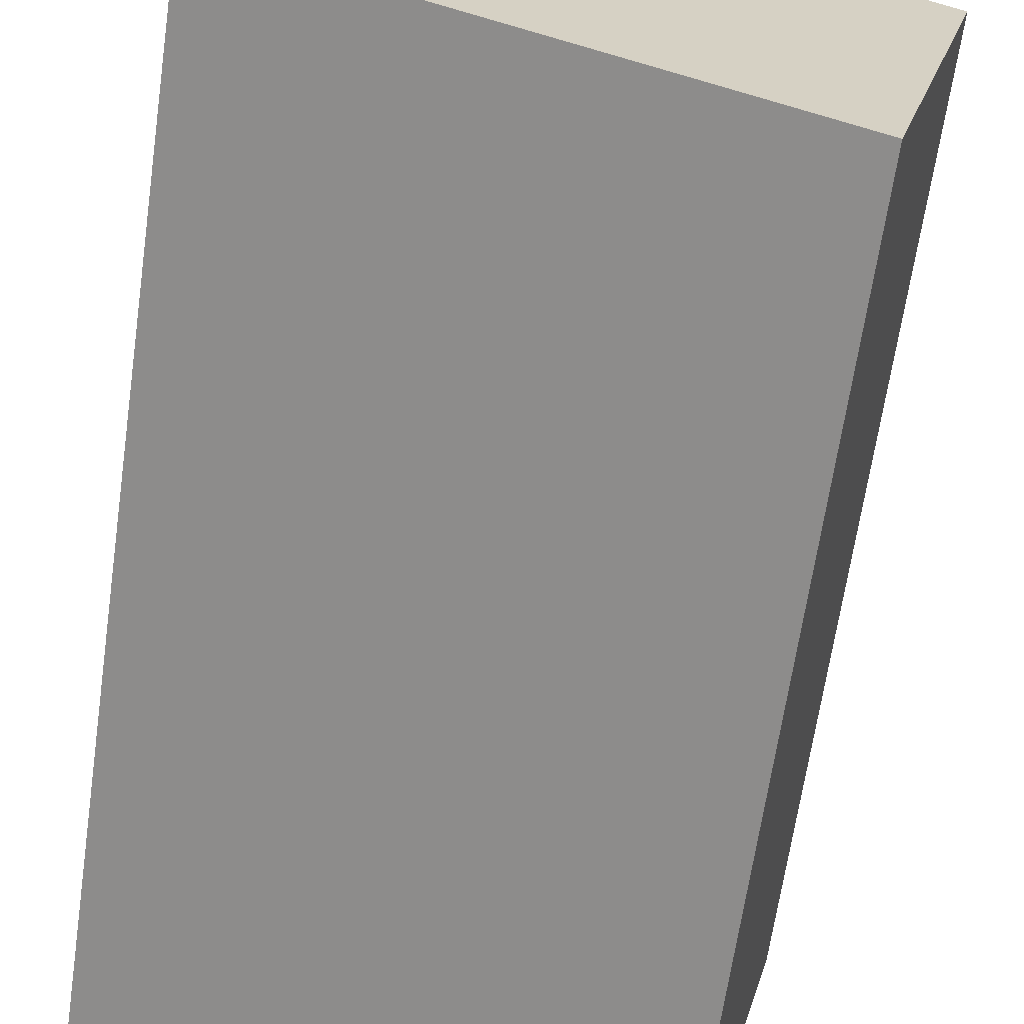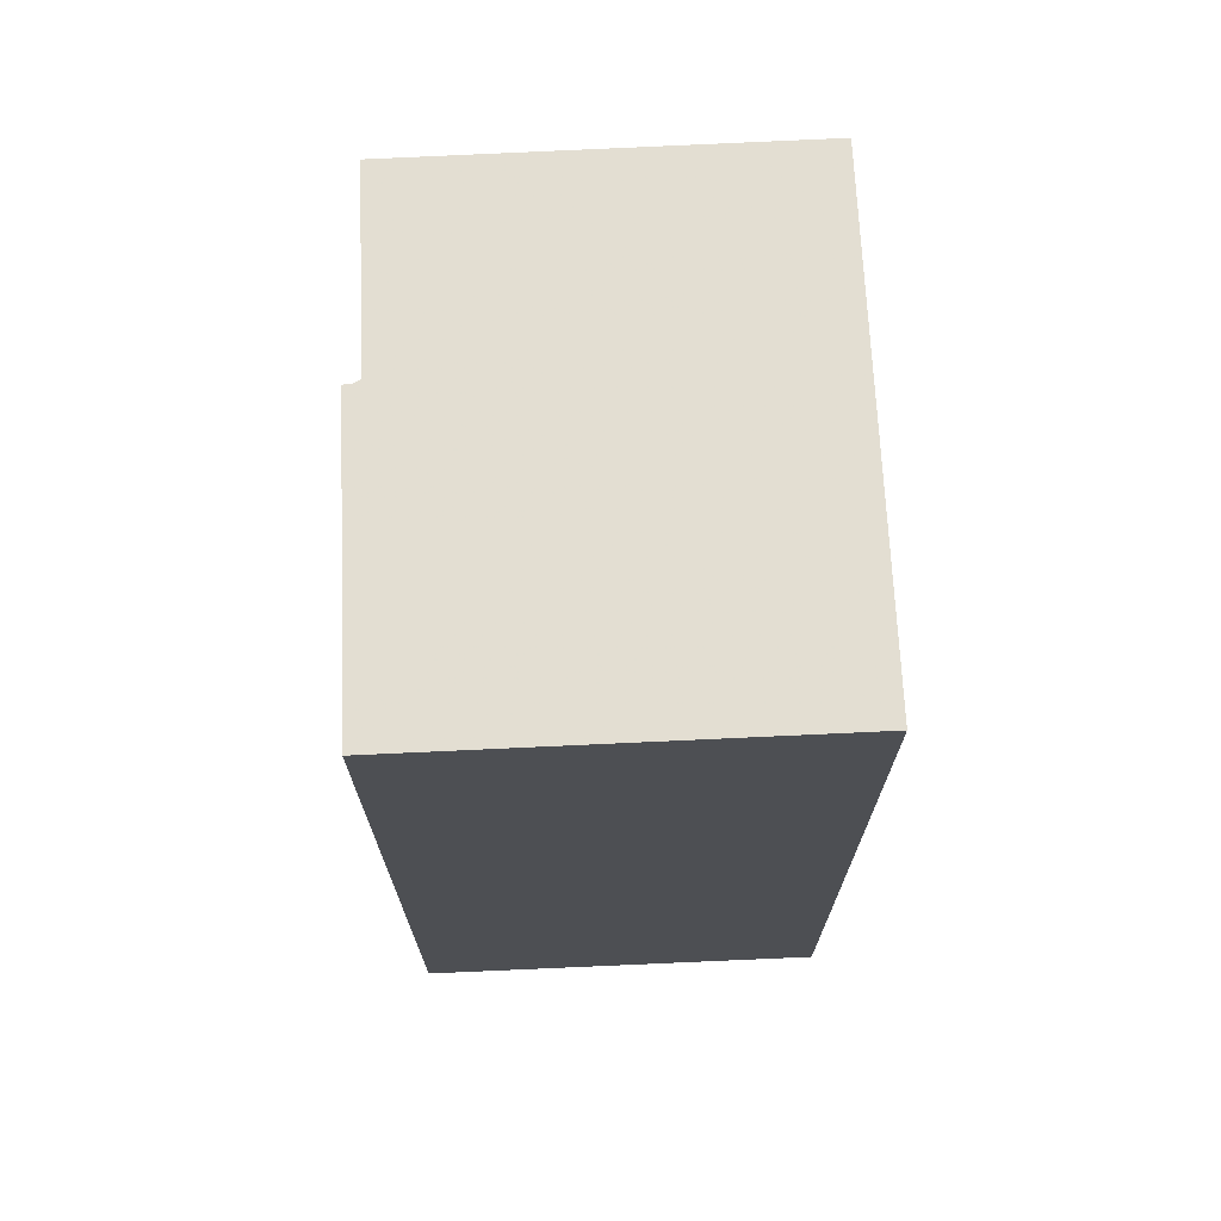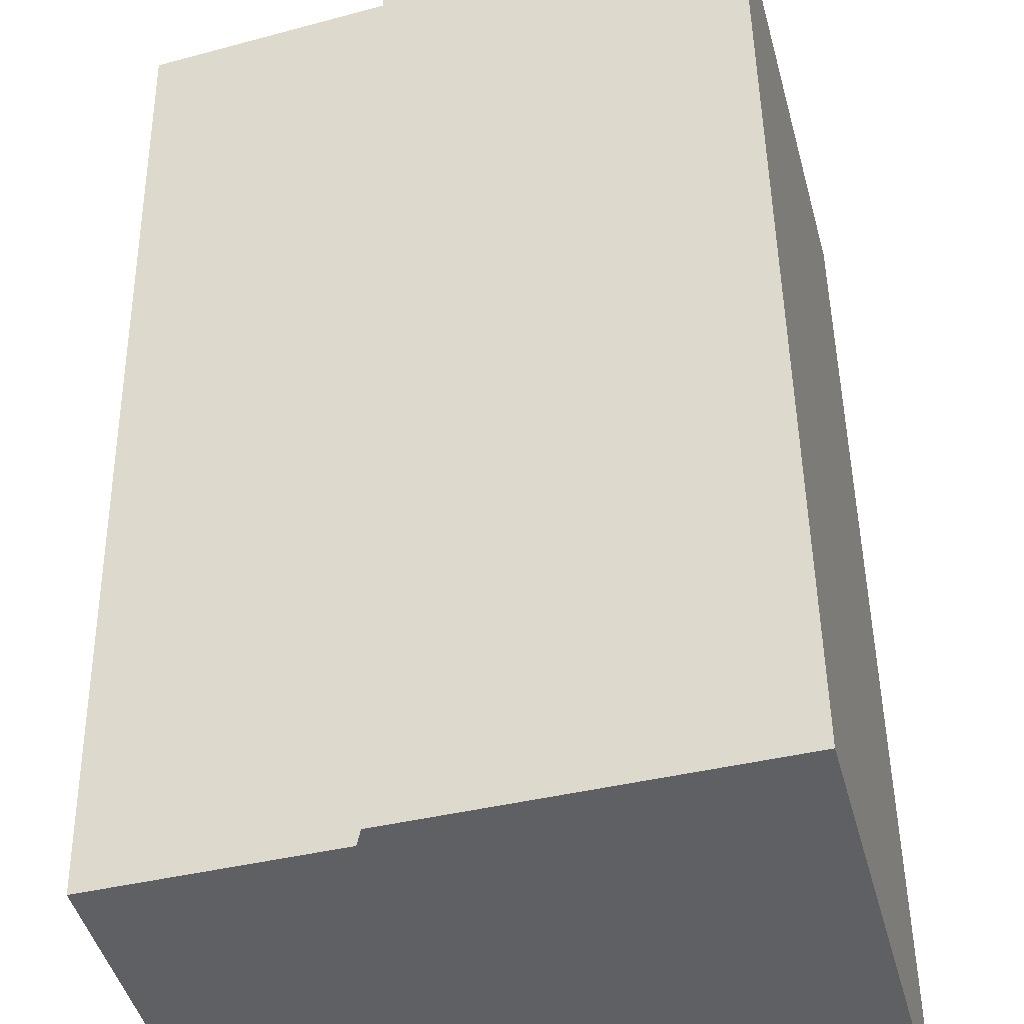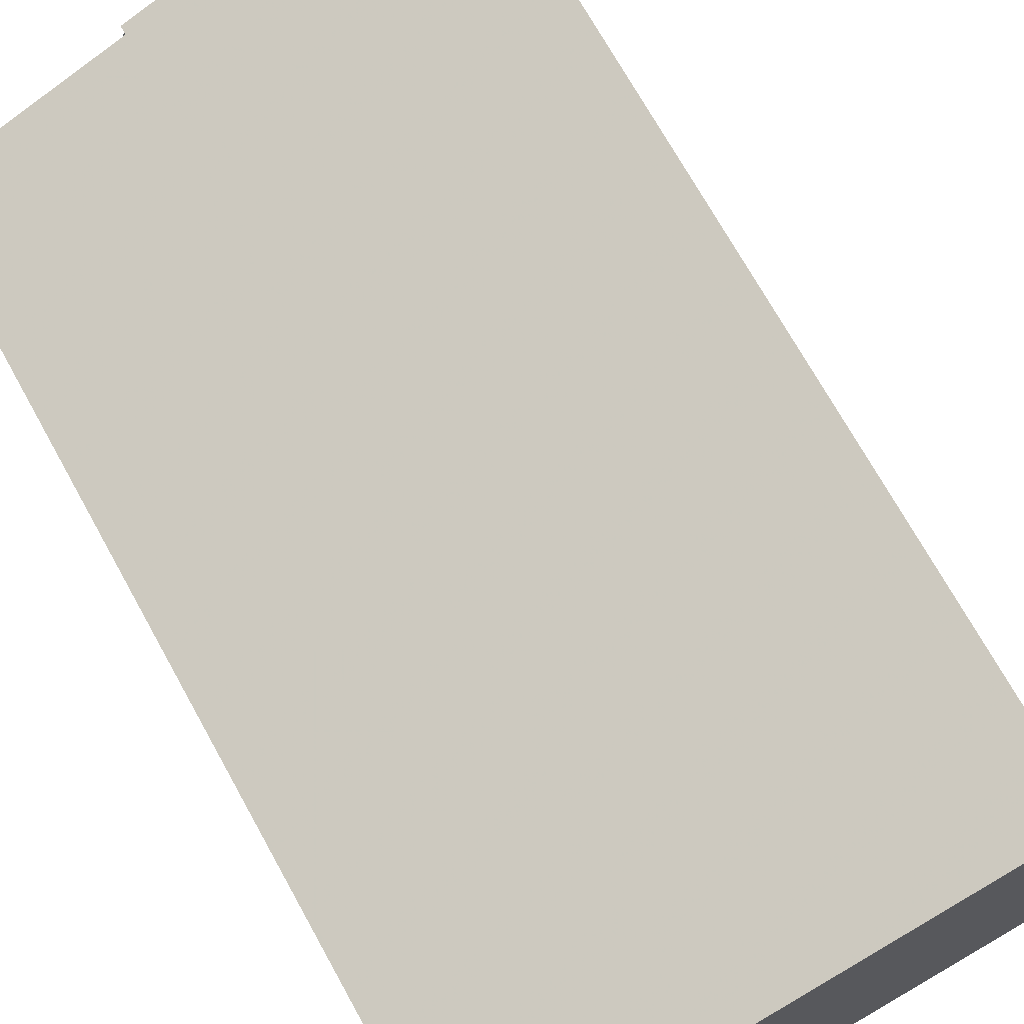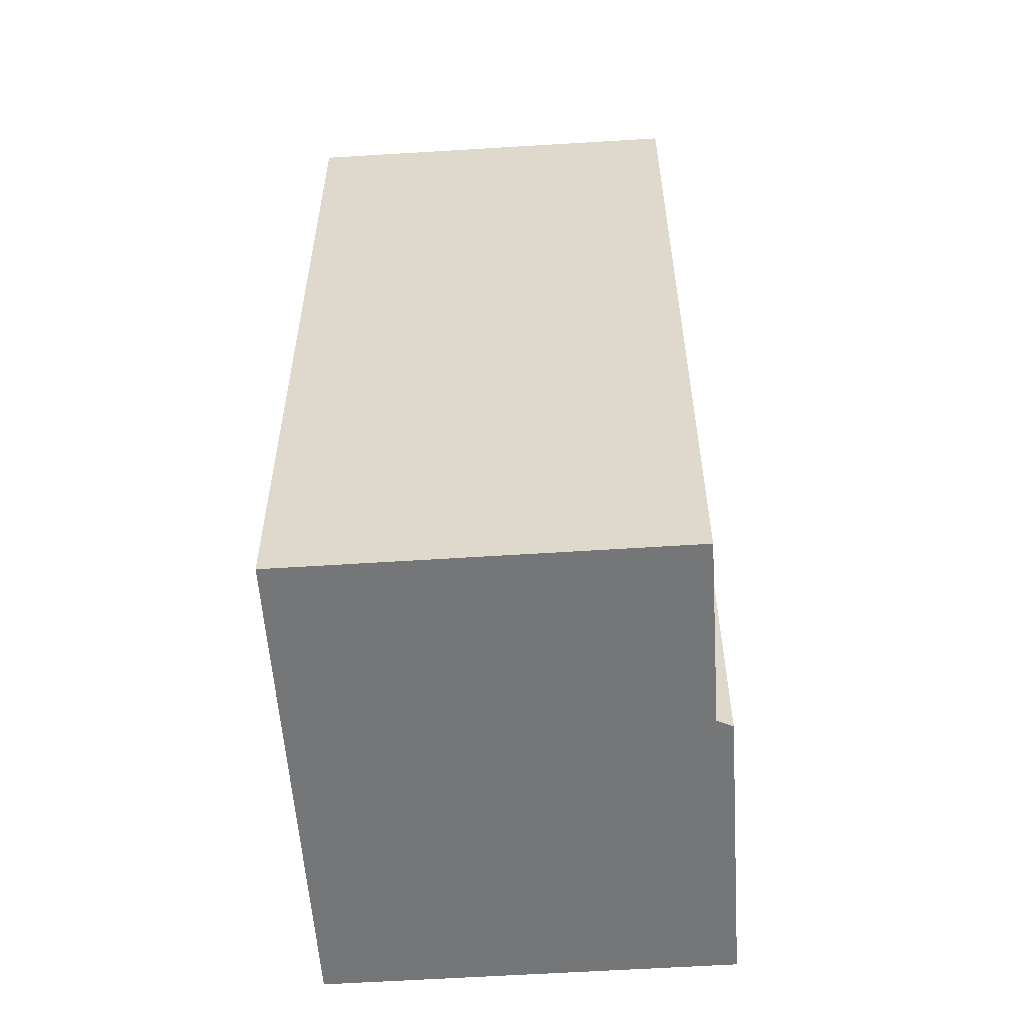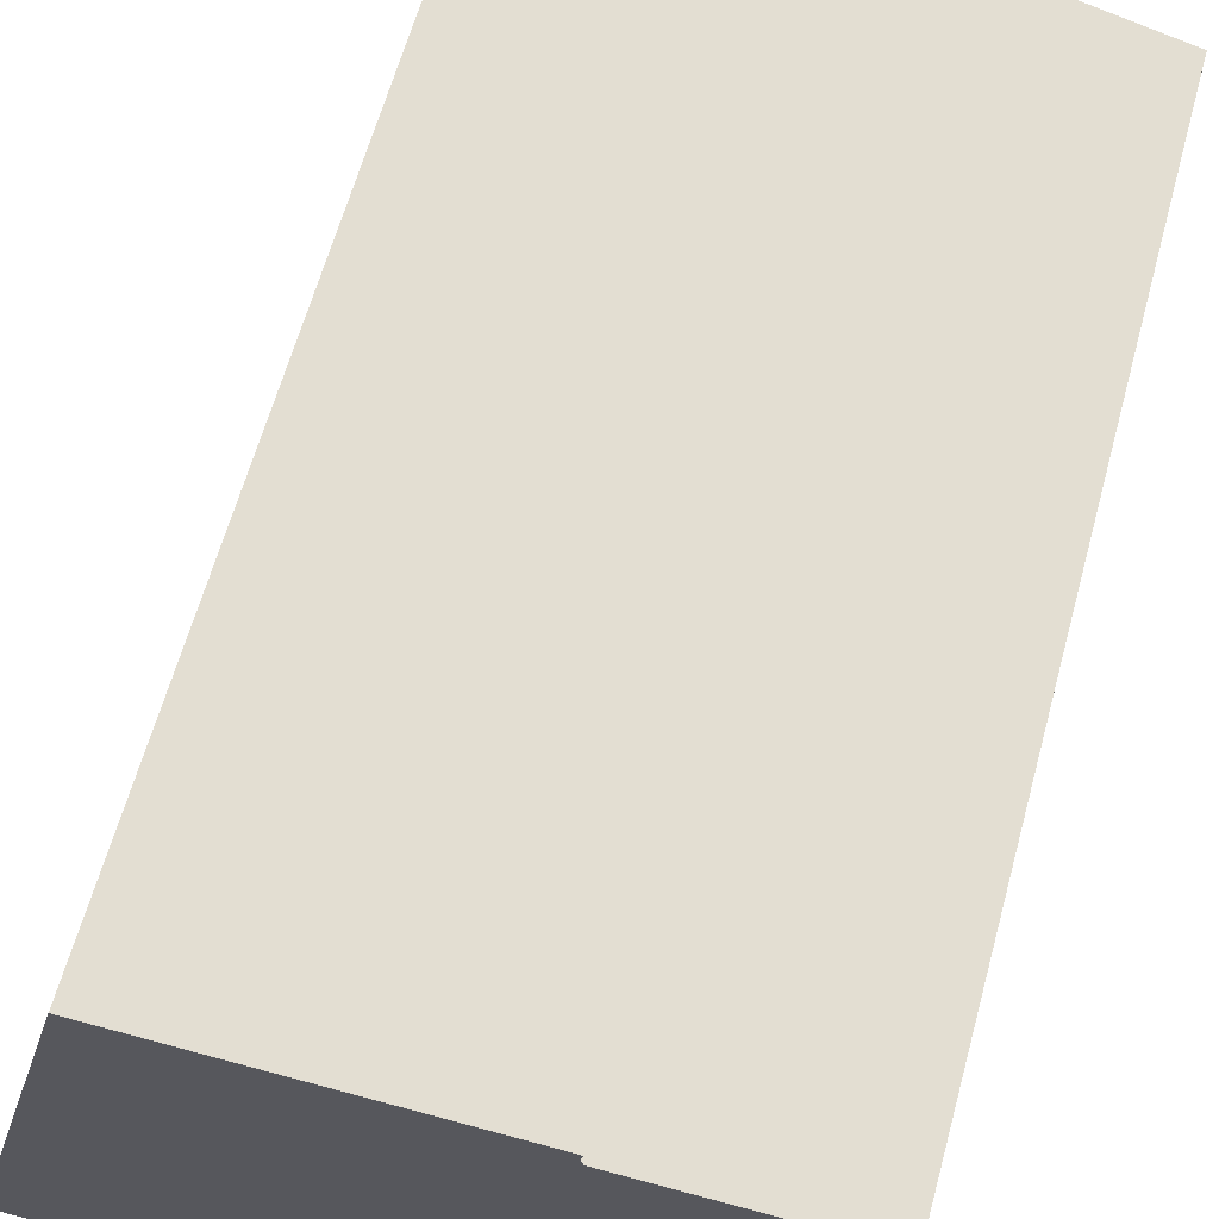
<metadata>
{"format":"obj","ext":"obj","renderer":"f3d","projection":"perspective","resolution":1024,"background":"white","views":[{"elev":-65.5,"azim":-8.2,"up":"+Y"},{"elev":71.8,"azim":-106.9,"up":"+Z"},{"elev":46.1,"azim":179.2,"up":"+Y"},{"elev":71.3,"azim":151.0,"up":"+Y"},{"elev":-56.7,"azim":79.5,"up":"+Z"},{"elev":62.1,"azim":15.2,"up":"+Y"}]}
</metadata>
<code>
v 394.9 230.8 8.305
v 395 230.9 8.303
v 392.6 231.5 8.492
v 391.7 228.3 8.526
v 395.7 227.2 8.211
v 396.6 230.4 8.178
v 392.6 231.5 8.493
v 395 230.9 8.304
v 392.6 231.5 8.49
v 391.8 228.3 8.523
v 392.6 231.5 8.489
v 396.5 230.4 8.181
v 395.7 227.3 8.214
v 391.8 228.3 8.523
v 395.7 227.3 8.214
v 395.7 227.2 8.211
v 391.7 228.3 8.526
v 395 230.9 8.304
v 394.9 230.8 8.305
v 394.9 230.8 1.05
v 395 230.9 1.05
v 392.6 231.5 8.489
v 395 230.9 8.303
v 395 230.9 1.05
v 392.6 231.5 1.05
v 392.6 231.5 8.493
v 392.6 231.5 8.492
v 392.6 231.5 1.05
v 392.6 231.5 1.05
v 391.8 228.3 8.523
v 391.7 228.3 8.526
v 391.7 228.3 1.05
v 391.8 228.3 1.05
v 395.7 227.2 8.211
v 395.7 227.2 8.211
v 395.7 227.2 1.05
v 395.7 227.2 1.05
v 396.5 230.4 8.181
v 396.6 230.4 8.178
v 396.6 230.4 1.05
v 396.5 230.4 1.05
v 391.7 228.3 8.526
v 392.6 231.5 8.493
v 392.6 231.5 1.05
v 391.7 228.3 1.05
v 395 230.9 8.303
v 395 230.9 8.304
v 395 230.9 1.05
v 395 230.9 1.05
v 395.7 227.3 8.214
v 391.8 228.3 8.523
v 391.8 228.3 1.05
v 395.7 227.3 1.05
v 392.6 231.5 8.492
v 392.6 231.5 8.489
v 392.6 231.5 1.05
v 392.6 231.5 1.05
v 394.9 230.8 8.305
v 396.5 230.4 8.181
v 396.5 230.4 1.05
v 394.9 230.8 1.05
v 395.7 227.2 8.211
v 395.7 227.3 8.214
v 395.7 227.3 1.05
v 395.7 227.2 1.05
v 396.6 230.4 8.178
v 395.7 227.2 8.211
v 395.7 227.2 1.05
v 396.6 230.4 1.05
v 391.7 228.3 8.526
v 391.7 228.3 8.526
v 391.7 228.3 1.05
v 391.7 228.3 1.05
v 396.6 230.4 1.05
v 395.7 227.2 1.05
v 391.7 228.3 1.05
v 392.6 231.5 1.05
v 395 230.9 1.05
v 394.9 230.8 1.05
f 9 8 2 11
f 16 6 12 15
f 14 9 7 17
f 11 3 7 9
f 15 12 1 8 9 14
f 14 10 13 15
f 15 13 5 16
f 17 4 10 14
f 19 20 21 18
f 23 24 25 22
f 27 28 29 26
f 31 32 33 30
f 35 36 37 34
f 39 40 41 38
f 43 44 45 42
f 47 48 49 46
f 51 52 53 50
f 55 56 57 54
f 59 60 61 58
f 63 64 65 62
f 67 68 69 66
f 71 72 73 70
f 75 76 77 78 79 74

</code>
